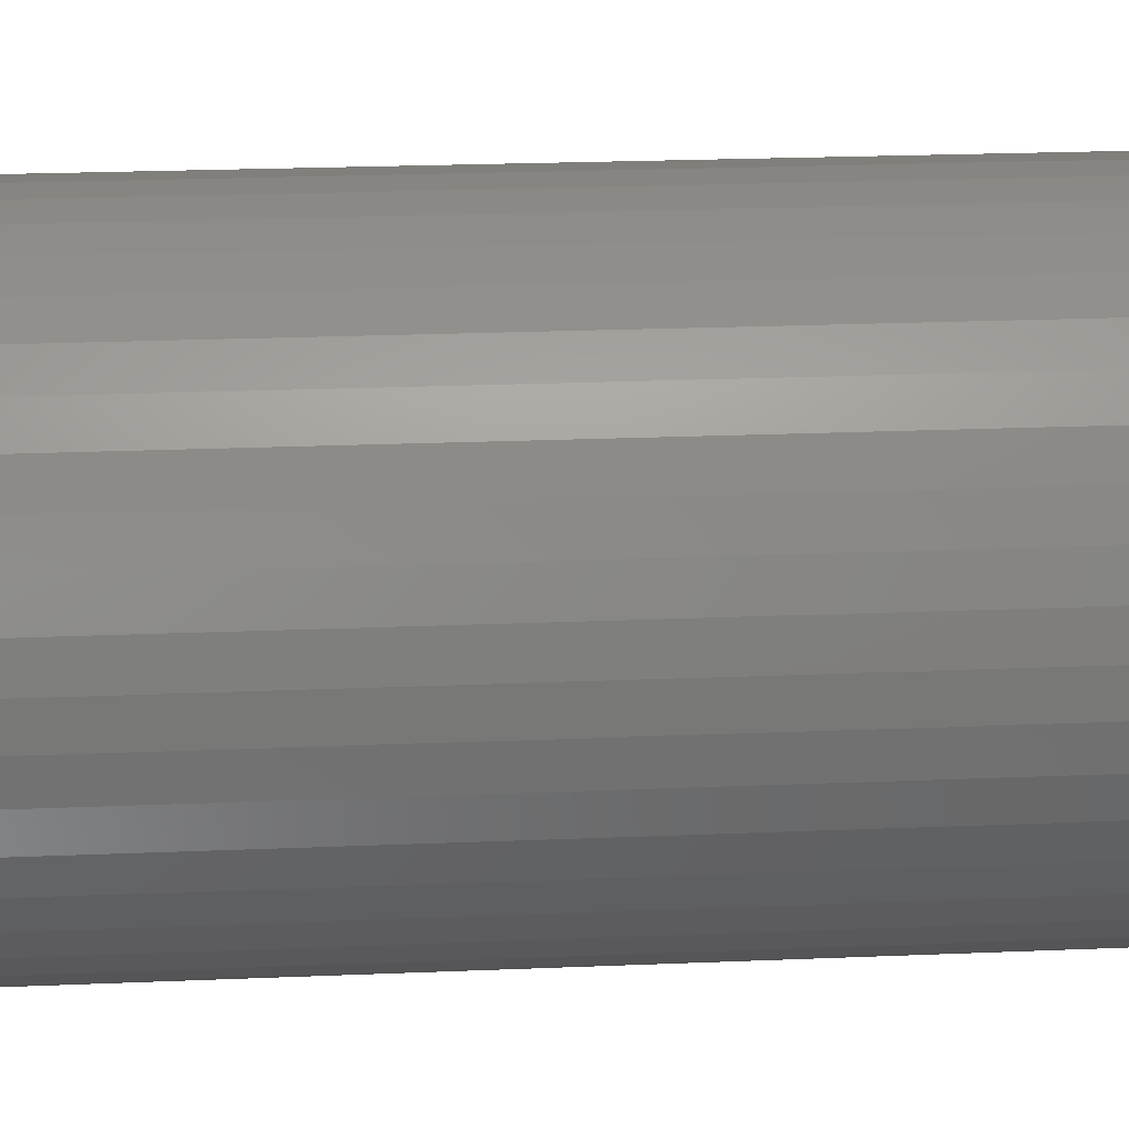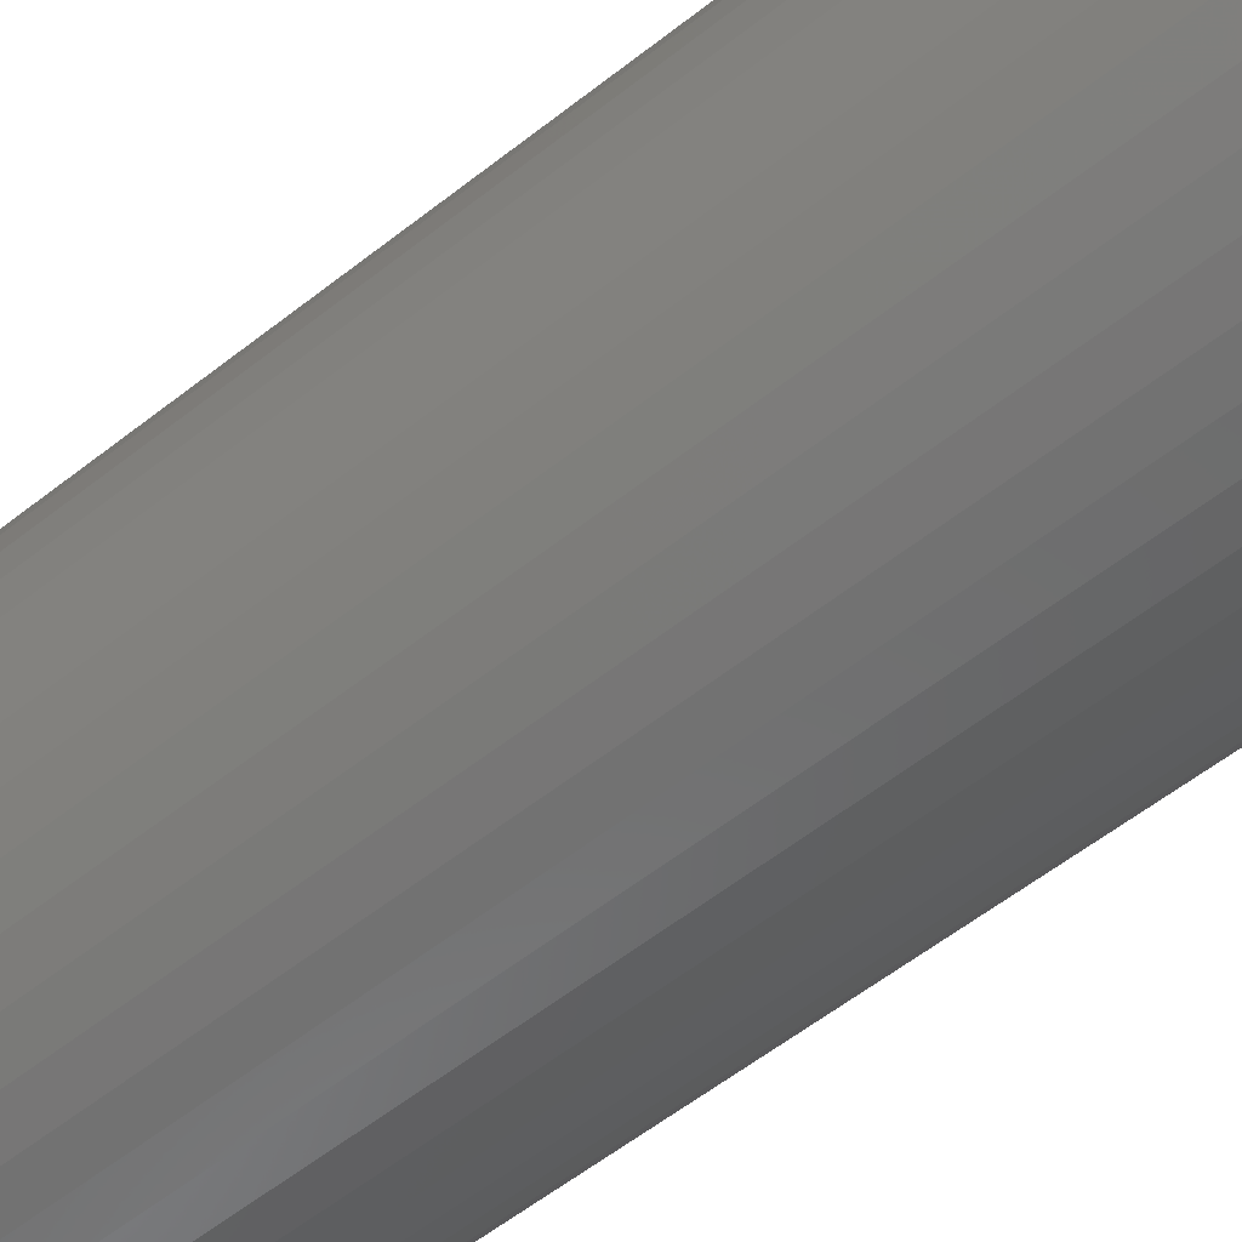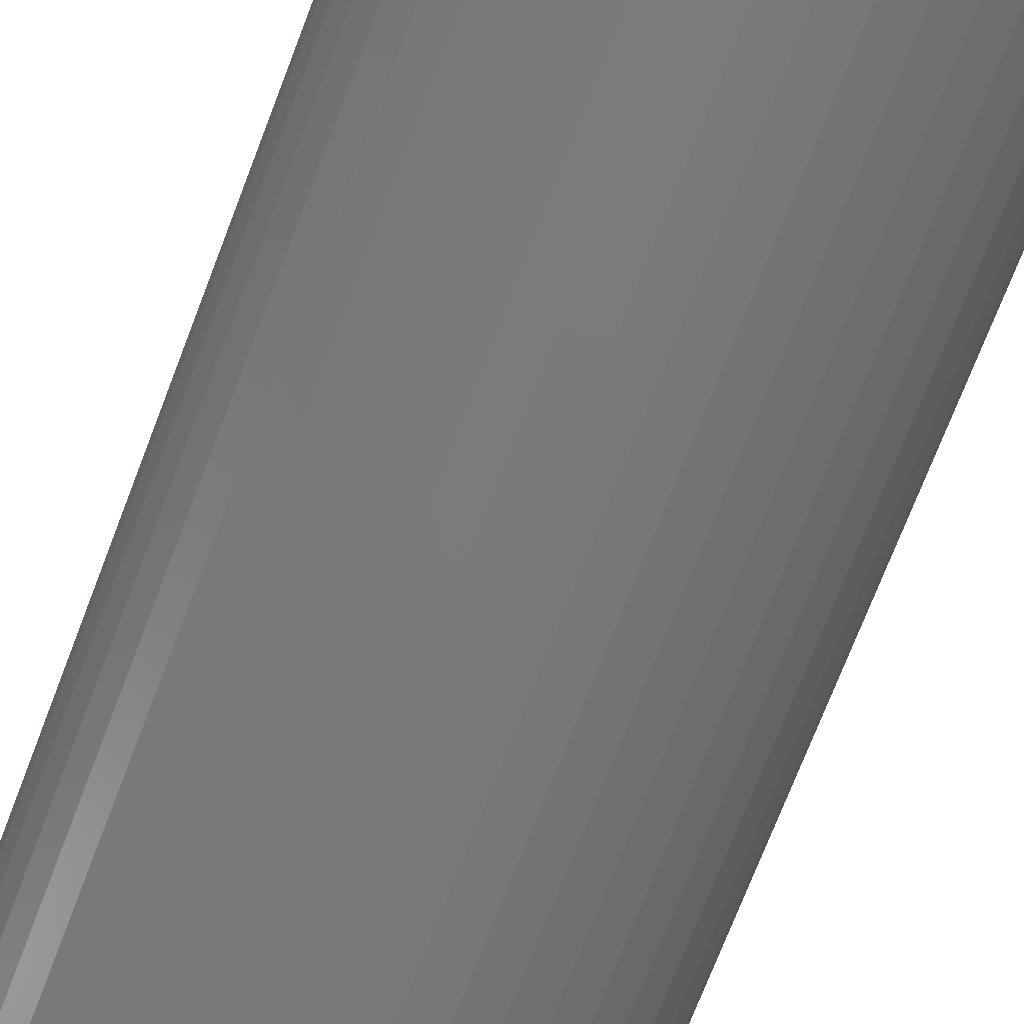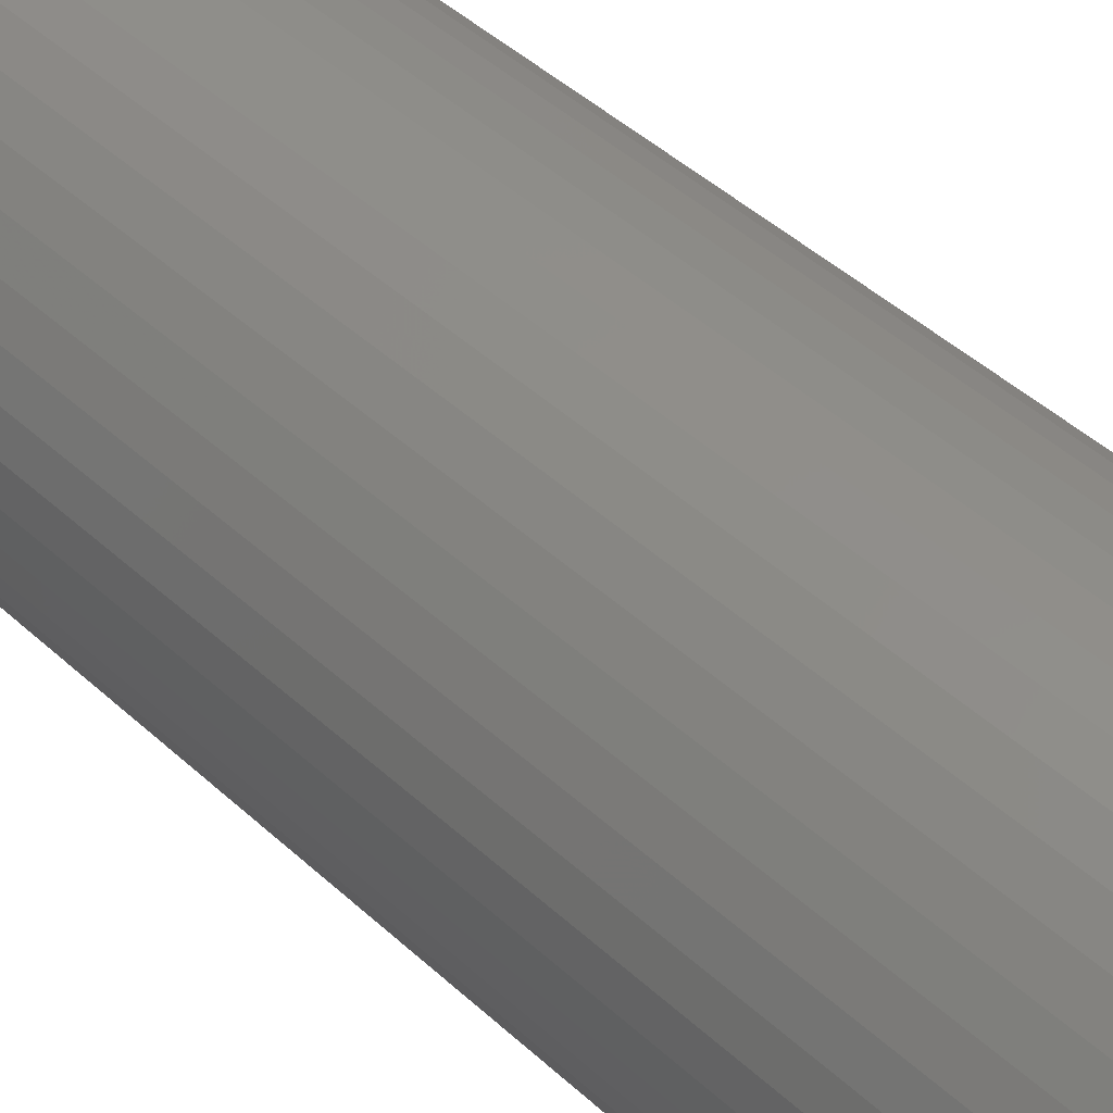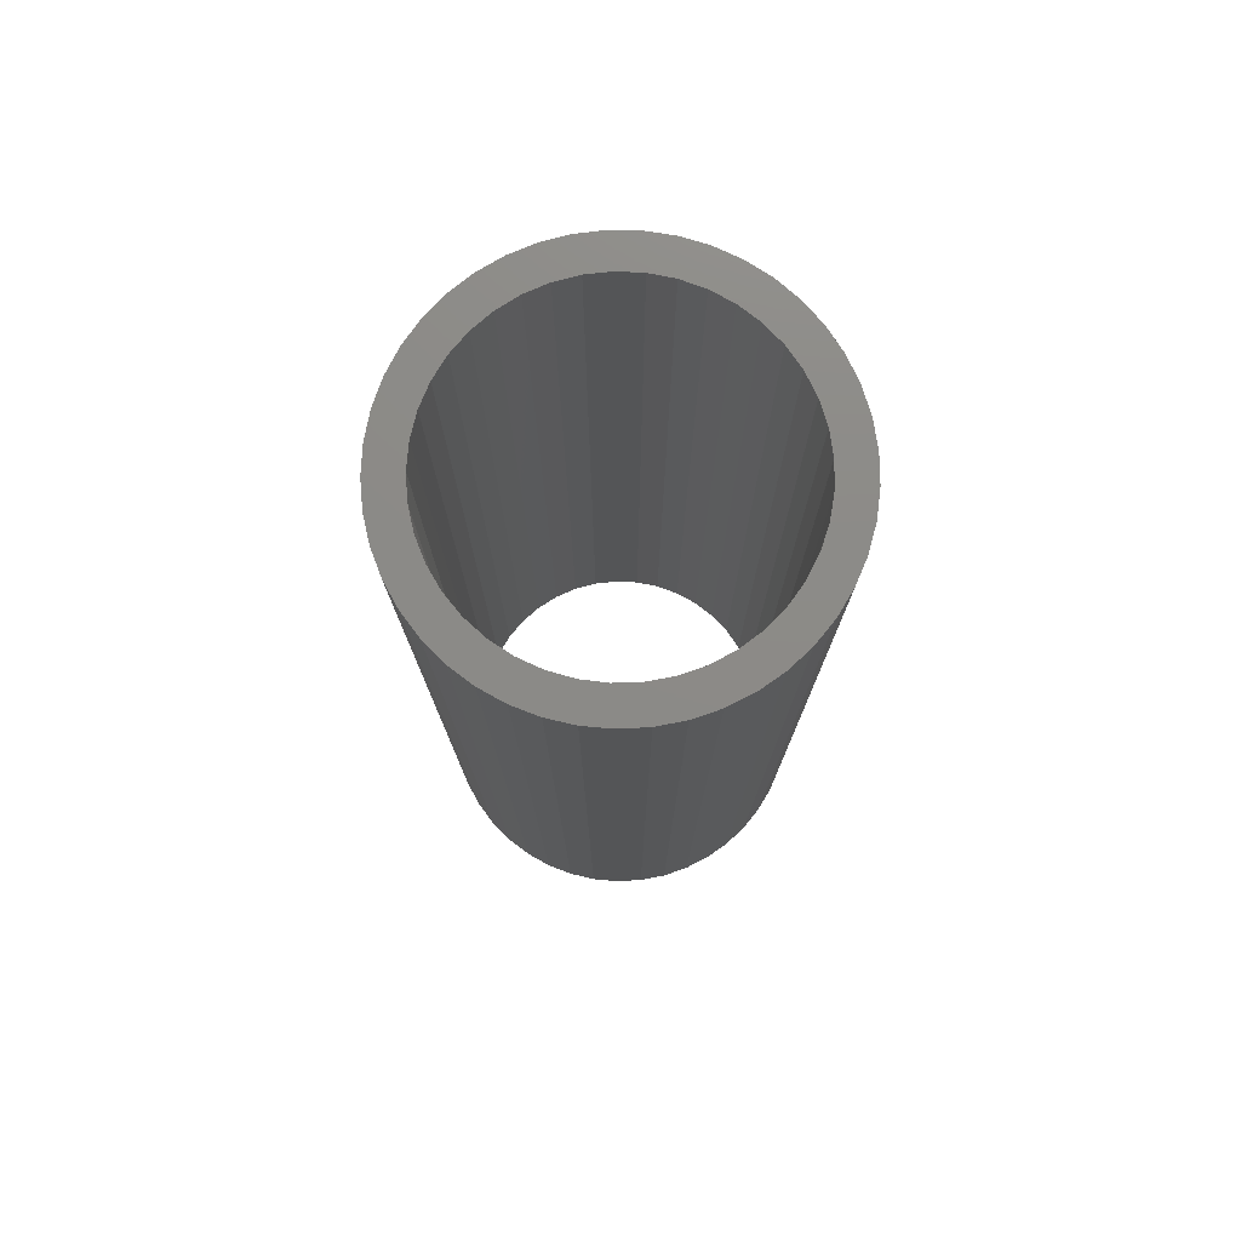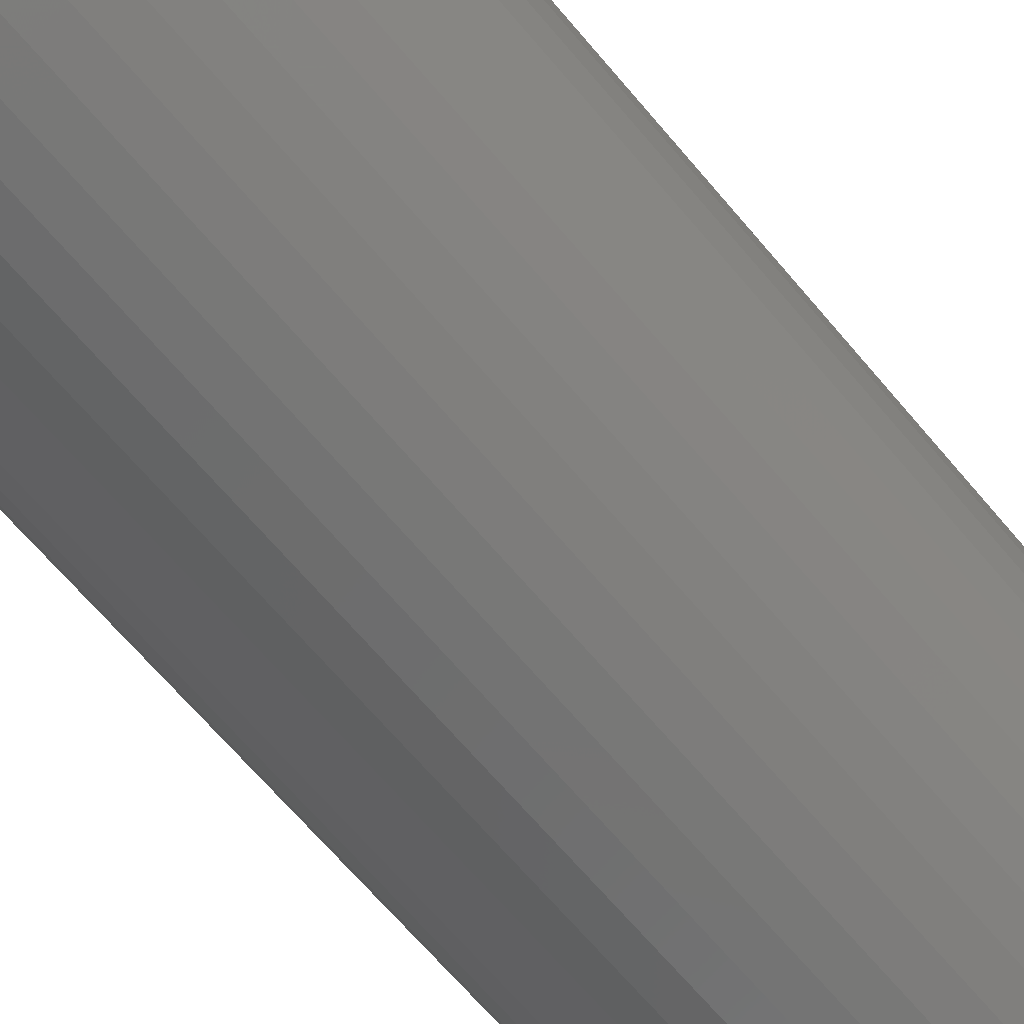
<metadata>
{"format":"stl","ext":"stl","renderer":"f3d","projection":"perspective","resolution":1024,"background":"white","views":[{"elev":19.4,"azim":-94.8,"up":"+Y"},{"elev":-57.7,"azim":-50.7,"up":"+Y"},{"elev":-72.7,"azim":159.0,"up":"+Y"},{"elev":45.9,"azim":136.3,"up":"+Y"},{"elev":76.9,"azim":75.1,"up":"+Z"},{"elev":-66.8,"azim":40.1,"up":"+Y"}]}
</metadata>
<code>
# stl→obj: 172 verts, 344 faces
v 0.1981 0.02783 0
v 0.2 0 1
v 0.2 0 0
v 0.1981 0.02783 1
v 0.1923 0.05513 0
v 0.1923 0.05513 1
v 0.1827 0.08135 0
v 0.1827 0.08135 1
v 0.1696 0.106 0
v 0.1696 0.106 1
v 0.1532 0.1286 0
v 0.1532 0.1286 1
v 0.1338 0.1486 0
v 0.1338 0.1486 1
v 0.1118 0.1658 0
v 0.1118 0.1658 1
v 0.08767 0.1798 1
v 0.08767 0.1798 0
v 0.0618 0.1902 0
v 0.0618 0.1902 1
v 0.03473 0.197 0
v 0.03473 0.197 1
v 0.00698 0.1999 0
v 0.00698 0.1999 1
v -0.02091 0.1989 0
v -0.02091 0.1989 1
v -0.04838 0.1941 0
v -0.04838 0.1941 1
v -0.07492 0.1854 0
v -0.07492 0.1854 1
v -0.1 0.1732 0
v -0.1 0.1732 1
v -0.1231 0.1576 0
v -0.1231 0.1576 1
v -0.1439 0.1389 0
v -0.1439 0.1389 1
v -0.1618 0.1176 0
v -0.1618 0.1176 1
v -0.1766 0.09389 0
v -0.1766 0.09389 1
v -0.1879 0.0684 0
v -0.1879 0.0684 1
v -0.1956 0.04158 0
v -0.1956 0.04158 1
v -0.1995 0.01395 1
v -0.1995 0.01395 0
v -0.1995 -0.01395 0
v -0.1995 -0.01395 1
v -0.1956 -0.04158 1
v -0.1956 -0.04158 0
v -0.1879 -0.0684 0
v -0.1879 -0.0684 1
v -0.1766 -0.09389 0
v -0.1766 -0.09389 1
v -0.1618 -0.1176 0
v -0.1618 -0.1176 1
v -0.1439 -0.1389 0
v -0.1439 -0.1389 1
v -0.1231 -0.1576 0
v -0.1231 -0.1576 1
v -0.1 -0.1732 0
v -0.1 -0.1732 1
v -0.07492 -0.1854 0
v -0.07492 -0.1854 1
v -0.04838 -0.1941 0
v -0.04838 -0.1941 1
v -0.02091 -0.1989 0
v -0.02091 -0.1989 1
v 0.00698 -0.1999 0
v 0.00698 -0.1999 1
v 0.03473 -0.197 1
v 0.03473 -0.197 0
v 0.0618 -0.1902 0
v 0.0618 -0.1902 1
v 0.08767 -0.1798 0
v 0.08767 -0.1798 1
v 0.1118 -0.1658 0
v 0.1118 -0.1658 1
v 0.1338 -0.1486 0
v 0.1338 -0.1486 1
v 0.1532 -0.1286 0
v 0.1532 -0.1286 1
v 0.1696 -0.106 0
v 0.1696 -0.106 1
v 0.1827 -0.08135 0
v 0.1827 -0.08135 1
v 0.1923 -0.05513 0
v 0.1923 -0.05513 1
v 0.1981 -0.02783 0
v 0.1981 -0.02783 1
v 0.1631 0.02519 0
v 0.165 0 0
v 0.165 0 1
v 0.1631 0.02519 1
v 0.1573 0.04978 0
v 0.1573 0.04978 1
v 0.1479 0.07321 0
v 0.1479 0.07321 1
v 0.135 0.09493 0
v 0.135 0.09493 1
v 0.1189 0.1144 0
v 0.1189 0.1144 1
v 0.1 0.1312 0
v 0.1 0.1312 1
v 0.07882 0.145 0
v 0.07882 0.145 1
v 0.05577 0.1553 0
v 0.05577 0.1553 1
v 0.03141 0.162 1
v 0.03141 0.162 0
v 0.00632 0.1649 0
v 0.00632 0.1649 1
v -0.01892 0.1639 0
v -0.01892 0.1639 1
v -0.04372 0.1591 0
v -0.04372 0.1591 1
v -0.0675 0.1506 1
v -0.0675 0.1506 0
v -0.08969 0.1385 0
v -0.08969 0.1385 1
v -0.1098 0.1232 0
v -0.1098 0.1232 1
v -0.1273 0.105 0
v -0.1273 0.105 1
v -0.1418 0.08432 0
v -0.1418 0.08432 1
v -0.153 0.06168 1
v -0.153 0.06168 0
v -0.1607 0.0376 0
v -0.1607 0.0376 1
v -0.1645 0.01263 0
v -0.1645 0.01263 1
v -0.1645 -0.01263 0
v -0.1645 -0.01263 1
v -0.1607 -0.0376 0
v -0.1607 -0.0376 1
v -0.153 -0.06168 1
v -0.153 -0.06168 0
v -0.1418 -0.08432 0
v -0.1418 -0.08432 1
v -0.1273 -0.105 1
v -0.1273 -0.105 0
v -0.1098 -0.1232 0
v -0.1098 -0.1232 1
v -0.08969 -0.1385 1
v -0.08969 -0.1385 0
v -0.0675 -0.1506 0
v -0.0675 -0.1506 1
v -0.04372 -0.1591 0
v -0.04372 -0.1591 1
v -0.01892 -0.1639 0
v -0.01892 -0.1639 1
v 0.00632 -0.1649 0
v 0.00632 -0.1649 1
v 0.03141 -0.162 0
v 0.03141 -0.162 1
v 0.05577 -0.1553 0
v 0.05577 -0.1553 1
v 0.07882 -0.145 0
v 0.07882 -0.145 1
v 0.1 -0.1312 0
v 0.1 -0.1312 1
v 0.1189 -0.1144 1
v 0.1189 -0.1144 0
v 0.135 -0.09493 0
v 0.135 -0.09493 1
v 0.1479 -0.07321 0
v 0.1479 -0.07321 1
v 0.1573 -0.04978 0
v 0.1573 -0.04978 1
v 0.1631 -0.02519 1
v 0.1631 -0.02519 0
f 1 2 3
f 1 4 2
f 5 6 4
f 5 4 1
f 7 8 6
f 7 6 5
f 9 10 8
f 9 8 7
f 11 12 10
f 11 10 9
f 13 14 12
f 13 12 11
f 15 16 14
f 15 17 16
f 15 14 13
f 18 17 15
f 19 20 17
f 19 17 18
f 21 22 20
f 21 20 19
f 23 24 22
f 23 22 21
f 25 26 24
f 25 24 23
f 27 28 26
f 27 26 25
f 29 30 28
f 29 28 27
f 31 32 30
f 31 30 29
f 33 34 32
f 33 32 31
f 35 36 34
f 35 34 33
f 37 38 36
f 37 36 35
f 39 40 38
f 39 38 37
f 41 42 40
f 41 40 39
f 43 44 42
f 43 45 44
f 43 42 41
f 46 45 43
f 47 48 45
f 47 49 48
f 47 45 46
f 50 49 47
f 51 52 49
f 51 49 50
f 53 54 52
f 53 52 51
f 55 54 53
f 55 56 54
f 57 56 55
f 57 58 56
f 59 58 57
f 59 60 58
f 61 60 59
f 61 62 60
f 63 62 61
f 63 64 62
f 65 64 63
f 65 66 64
f 67 66 65
f 67 68 66
f 69 68 67
f 69 70 68
f 69 71 70
f 72 71 69
f 73 74 71
f 73 71 72
f 75 76 74
f 75 74 73
f 77 78 76
f 77 76 75
f 79 80 78
f 79 78 77
f 81 82 80
f 81 80 79
f 83 84 82
f 83 82 81
f 85 86 84
f 85 84 83
f 87 88 86
f 87 86 85
f 89 90 88
f 89 2 90
f 89 88 87
f 3 2 89
f 91 92 93
f 91 93 94
f 95 94 96
f 95 91 94
f 97 96 98
f 97 95 96
f 99 97 98
f 99 98 100
f 101 99 100
f 101 100 102
f 103 102 104
f 103 101 102
f 105 104 106
f 105 103 104
f 107 106 108
f 107 108 109
f 107 105 106
f 110 107 109
f 111 109 112
f 111 110 109
f 113 112 114
f 113 111 112
f 115 114 116
f 115 116 117
f 115 113 114
f 118 115 117
f 119 117 120
f 119 118 117
f 121 120 122
f 121 119 120
f 123 122 124
f 123 121 122
f 125 124 126
f 125 126 127
f 125 123 124
f 128 125 127
f 129 127 130
f 129 128 127
f 131 130 132
f 131 129 130
f 133 132 134
f 133 131 132
f 135 134 136
f 135 136 137
f 135 133 134
f 138 135 137
f 139 137 140
f 139 140 141
f 139 138 137
f 142 139 141
f 143 141 144
f 143 144 145
f 143 142 141
f 146 143 145
f 147 145 148
f 147 146 145
f 149 147 148
f 149 148 150
f 151 149 150
f 151 150 152
f 153 151 152
f 153 152 154
f 155 153 154
f 155 154 156
f 157 155 156
f 157 156 158
f 159 157 158
f 159 158 160
f 161 159 160
f 161 160 162
f 161 162 163
f 164 161 163
f 165 164 163
f 165 163 166
f 167 165 166
f 167 166 168
f 169 167 168
f 169 168 170
f 169 170 171
f 172 169 171
f 92 171 93
f 92 172 171
f 143 59 57
f 142 143 57
f 142 57 55
f 146 59 143
f 146 61 59
f 139 142 55
f 139 55 53
f 147 61 146
f 147 63 61
f 138 139 53
f 138 53 51
f 149 63 147
f 149 65 63
f 135 51 50
f 135 138 51
f 151 65 149
f 151 67 65
f 133 135 50
f 133 47 46
f 133 50 47
f 153 67 151
f 153 69 67
f 153 72 69
f 131 133 46
f 131 46 43
f 155 72 153
f 73 72 155
f 129 131 43
f 41 129 43
f 157 73 155
f 75 73 157
f 128 129 41
f 39 128 41
f 159 75 157
f 125 128 39
f 77 75 159
f 37 125 39
f 161 77 159
f 123 125 37
f 79 77 161
f 35 123 37
f 164 79 161
f 121 123 35
f 81 79 164
f 33 121 35
f 165 81 164
f 119 121 33
f 83 81 165
f 31 119 33
f 167 83 165
f 118 119 31
f 85 83 167
f 169 85 167
f 29 118 31
f 115 118 29
f 87 85 169
f 172 87 169
f 27 115 29
f 27 113 115
f 89 172 92
f 89 87 172
f 25 113 27
f 25 111 113
f 3 89 92
f 23 111 25
f 1 3 92
f 1 92 91
f 21 111 23
f 21 110 111
f 5 1 91
f 5 91 95
f 19 110 21
f 19 107 110
f 7 5 95
f 7 95 97
f 18 107 19
f 18 105 107
f 9 7 97
f 9 97 99
f 15 103 105
f 15 105 18
f 11 9 99
f 11 99 101
f 13 11 101
f 13 101 103
f 13 103 15
f 144 58 60
f 141 58 144
f 141 56 58
f 145 144 60
f 145 60 62
f 140 56 141
f 140 54 56
f 148 145 62
f 148 62 64
f 137 54 140
f 137 52 54
f 150 148 64
f 150 64 66
f 136 49 52
f 136 52 137
f 152 150 66
f 152 66 68
f 134 49 136
f 134 45 48
f 134 48 49
f 154 152 68
f 154 68 70
f 154 70 71
f 132 45 134
f 132 44 45
f 156 154 71
f 74 156 71
f 130 44 132
f 42 44 130
f 158 156 74
f 76 158 74
f 127 42 130
f 40 42 127
f 160 158 76
f 126 40 127
f 78 160 76
f 38 40 126
f 162 160 78
f 124 38 126
f 80 162 78
f 36 38 124
f 163 162 80
f 122 36 124
f 82 163 80
f 34 36 122
f 166 163 82
f 120 34 122
f 84 166 82
f 32 34 120
f 168 166 84
f 117 32 120
f 86 168 84
f 170 168 86
f 30 32 117
f 116 30 117
f 88 170 86
f 171 170 88
f 28 30 116
f 28 116 114
f 90 93 171
f 90 171 88
f 26 28 114
f 26 114 112
f 2 93 90
f 24 26 112
f 4 93 2
f 4 94 93
f 22 24 112
f 22 112 109
f 6 94 4
f 6 96 94
f 20 22 109
f 20 109 108
f 8 96 6
f 8 98 96
f 17 20 108
f 17 108 106
f 10 98 8
f 10 100 98
f 16 106 104
f 16 17 106
f 12 100 10
f 12 102 100
f 14 102 12
f 14 104 102
f 14 16 104

</code>
